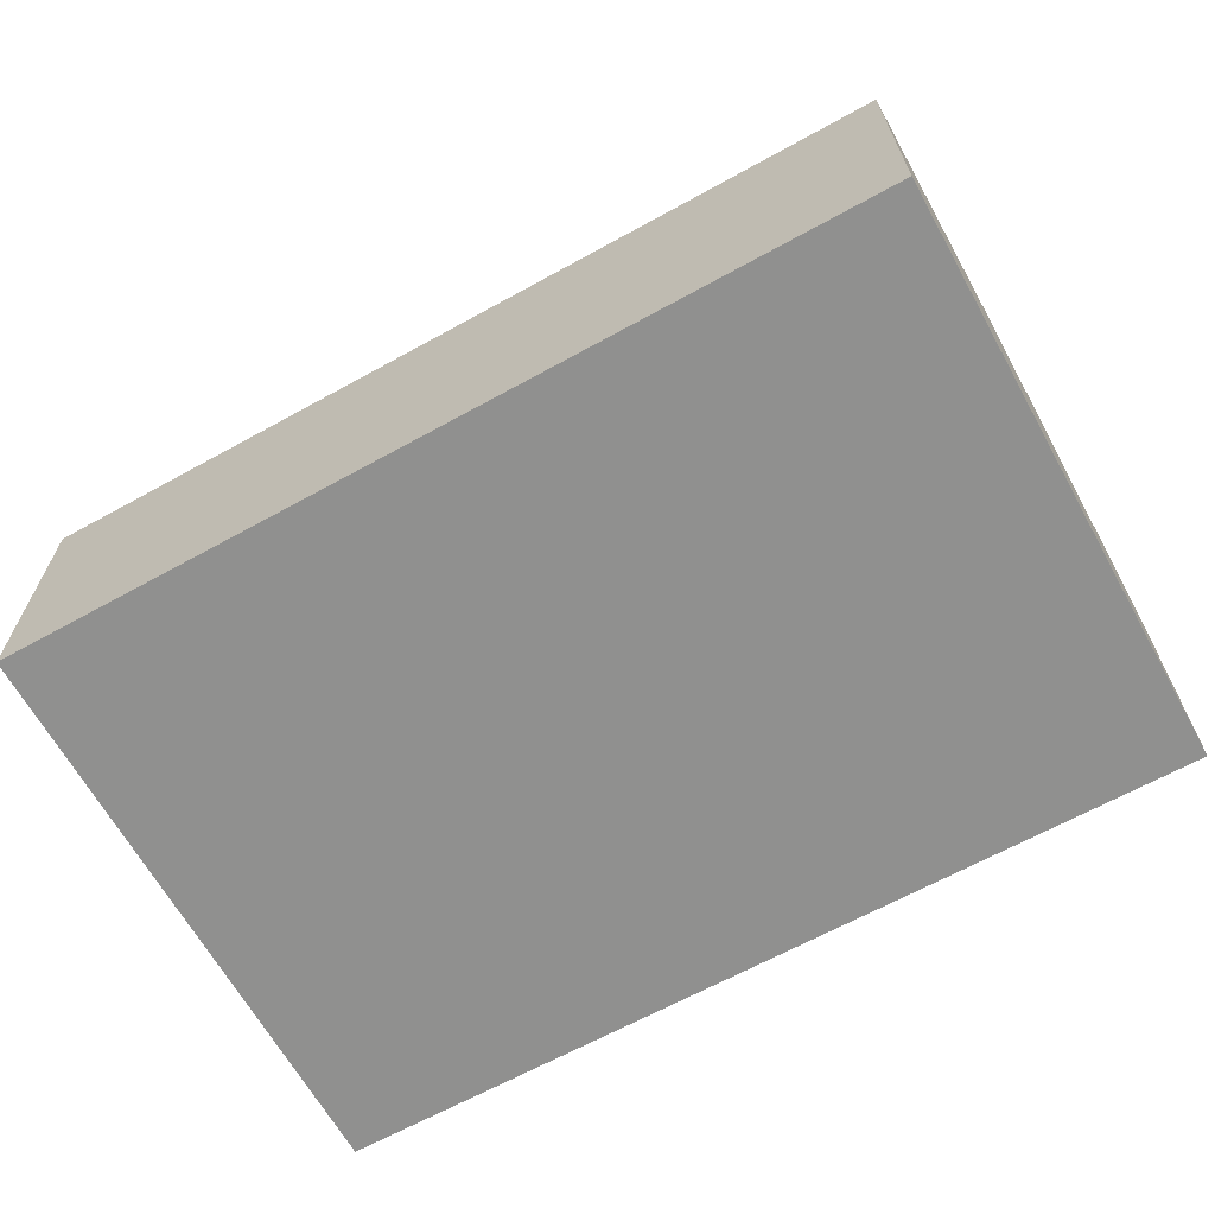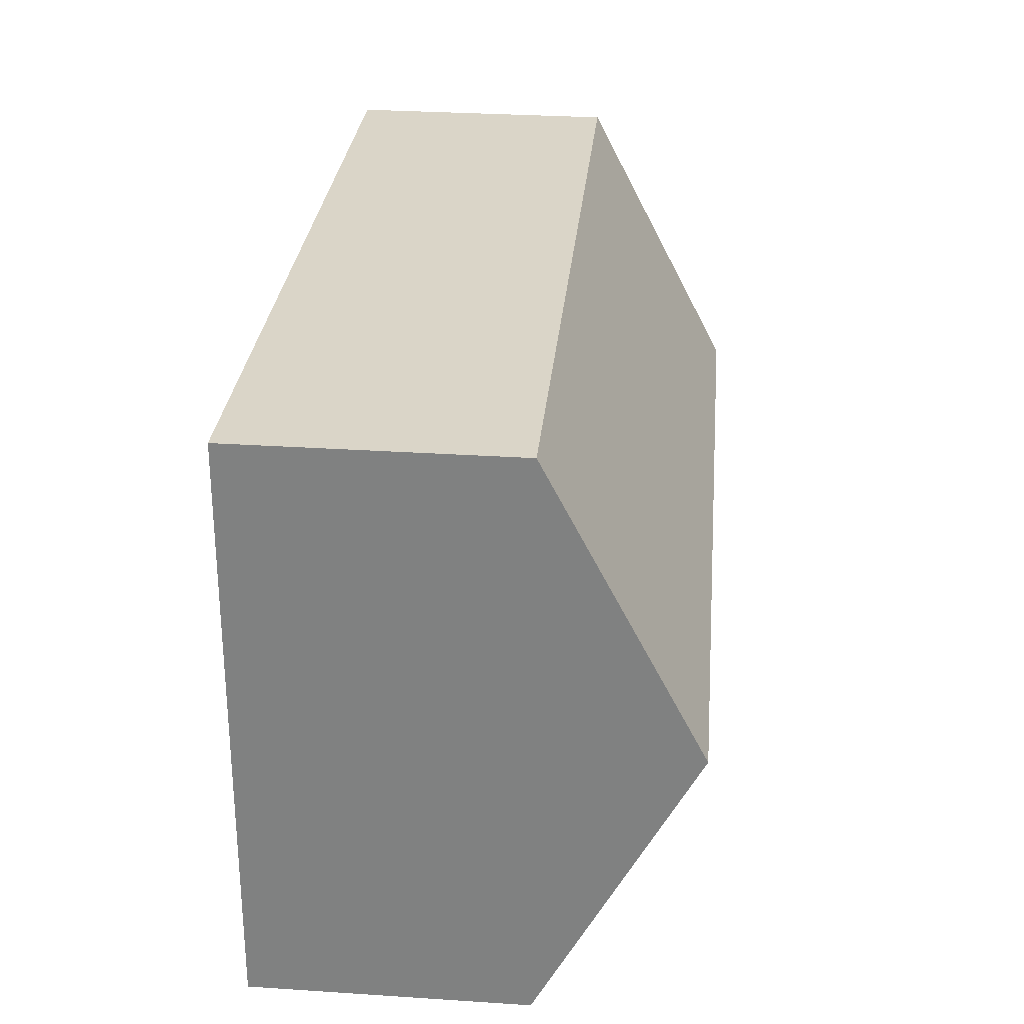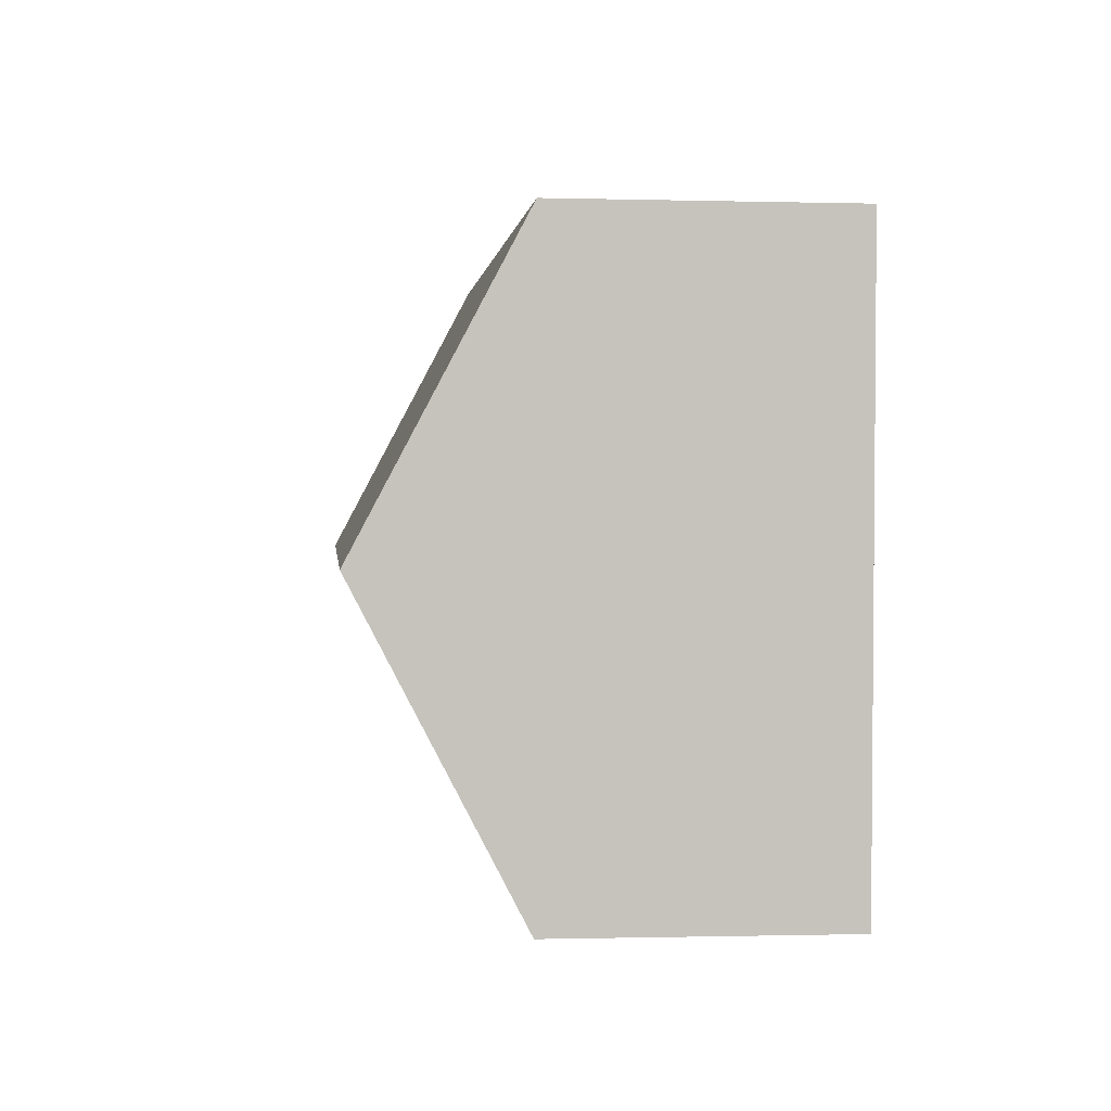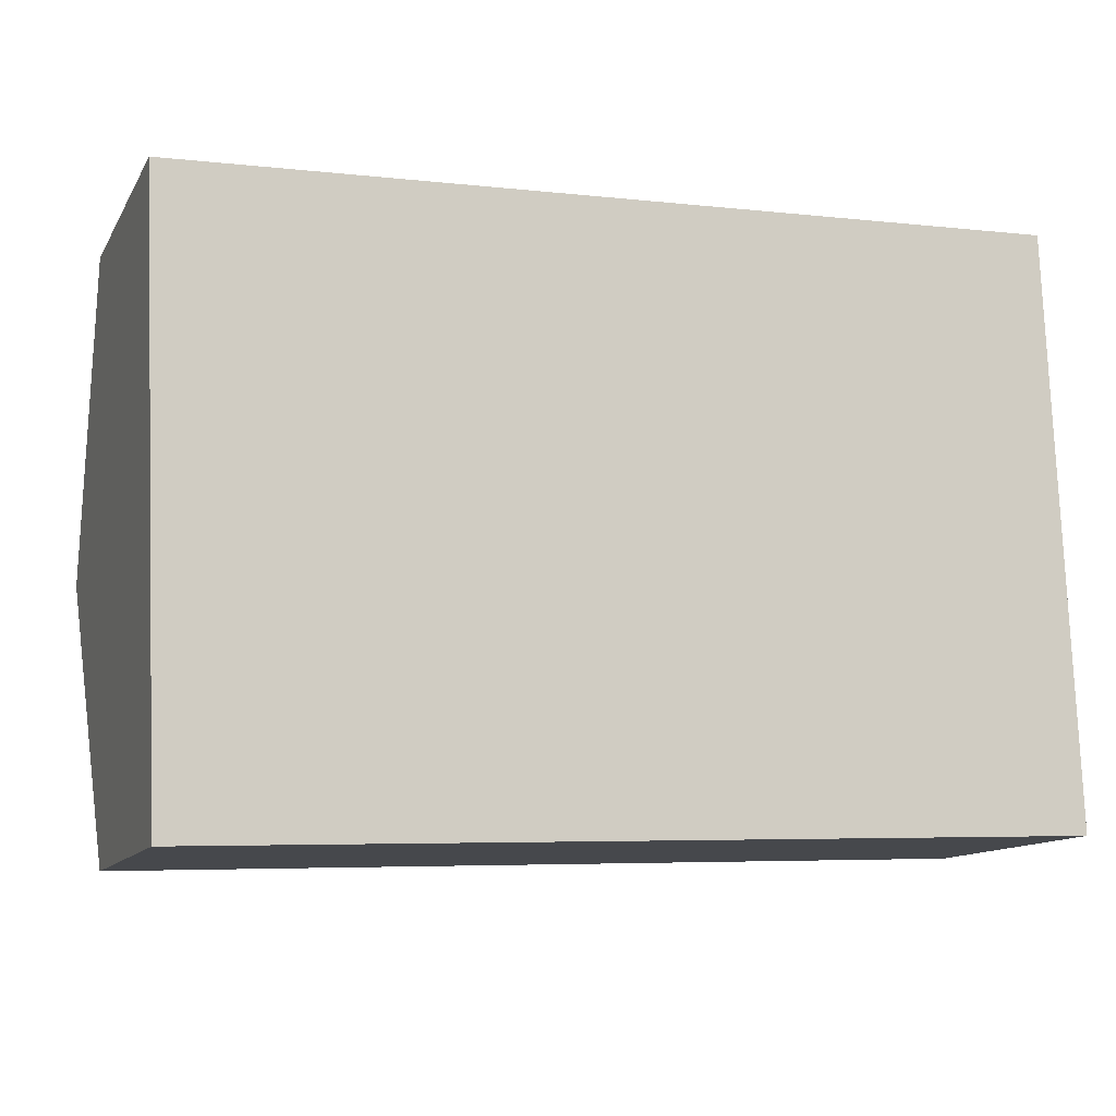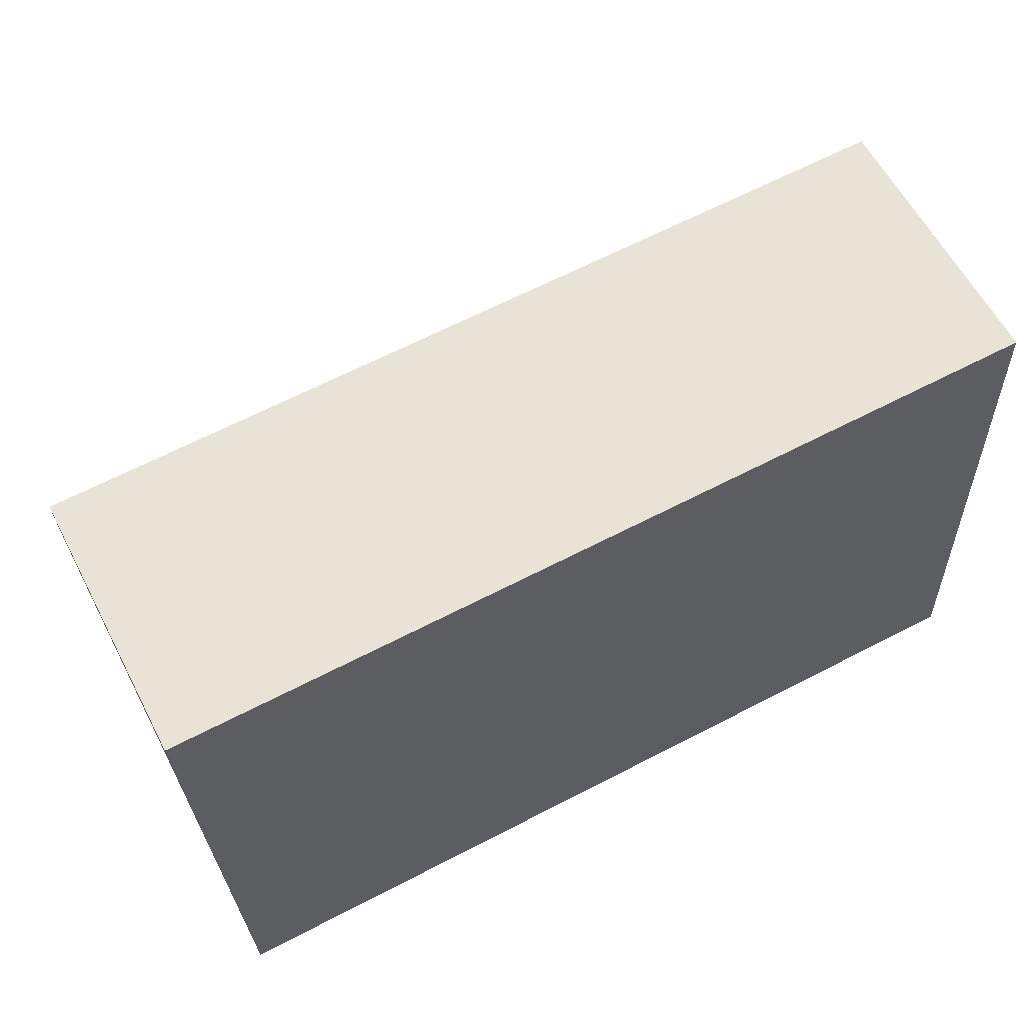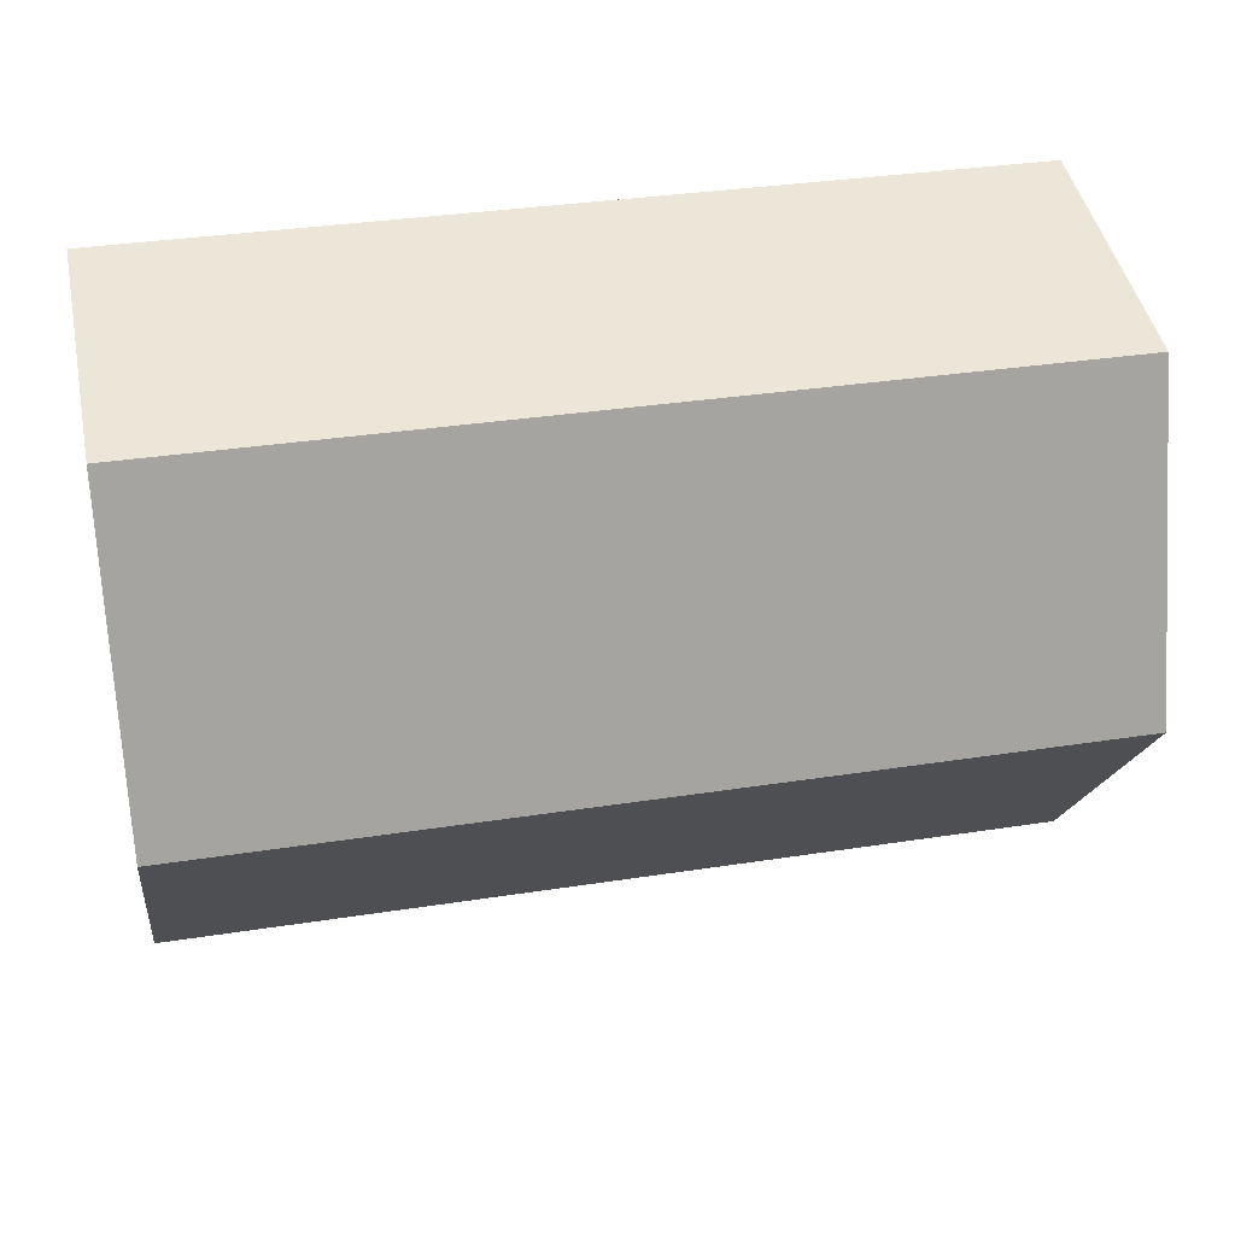
<metadata>
{"format":"obj","ext":"obj","renderer":"f3d","projection":"perspective","resolution":1024,"background":"white","views":[{"elev":-65.6,"azim":-153.3,"up":"+Y"},{"elev":31.3,"azim":95.3,"up":"+Z"},{"elev":-0.8,"azim":-95.7,"up":"+Z"},{"elev":-12.1,"azim":-19.6,"up":"+Z"},{"elev":60.1,"azim":-27.4,"up":"+Z"},{"elev":45.3,"azim":168.3,"up":"+Z"}]}
</metadata>
<code>
v  0.063 2.255 -1.548
v  4.719 1.441 -2.909
v  0.126 1.441 -3.096
v  4.656 2.255 -1.361
v  0 1.441 8.824e-17
v  4.593 1.441 0.187
v  4.593 -1.145e-17 0.187
v  4.656 8.334e-17 -1.361
v  4.719 1.781e-16 -2.909
v  0.126 1.896e-16 -3.096
v  0.063 9.479e-17 -1.548
v  0 0 0
g defaultobject
f 1 2 3
f 2 1 4
f 5 4 1
f 4 5 6
f 7 4 6
f 4 7 2
f 2 7 8
f 2 8 9
f 9 3 2
f 3 9 10
f 10 1 3
f 1 10 5
f 5 10 11
f 5 11 12
f 12 6 5
f 6 12 7
f 8 10 9
f 10 8 7
f 10 7 12
f 10 12 11

</code>
